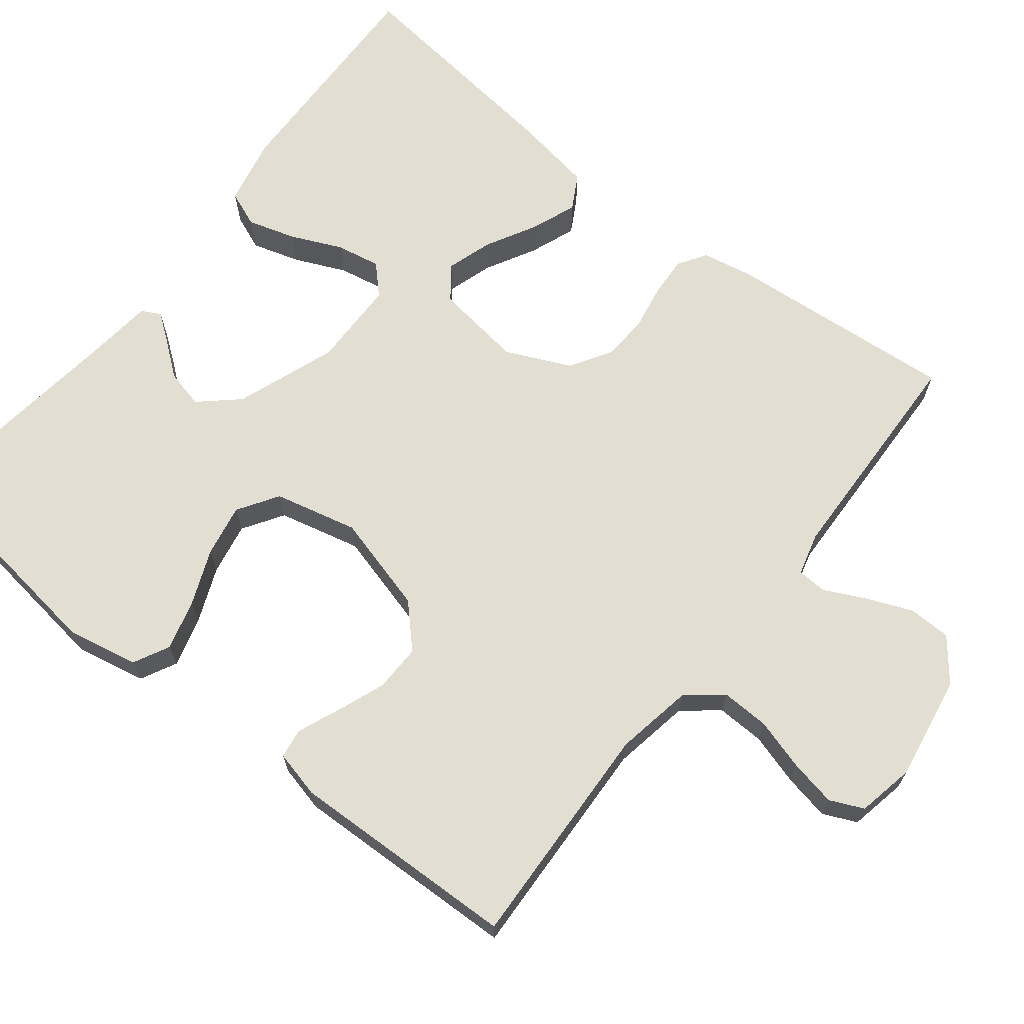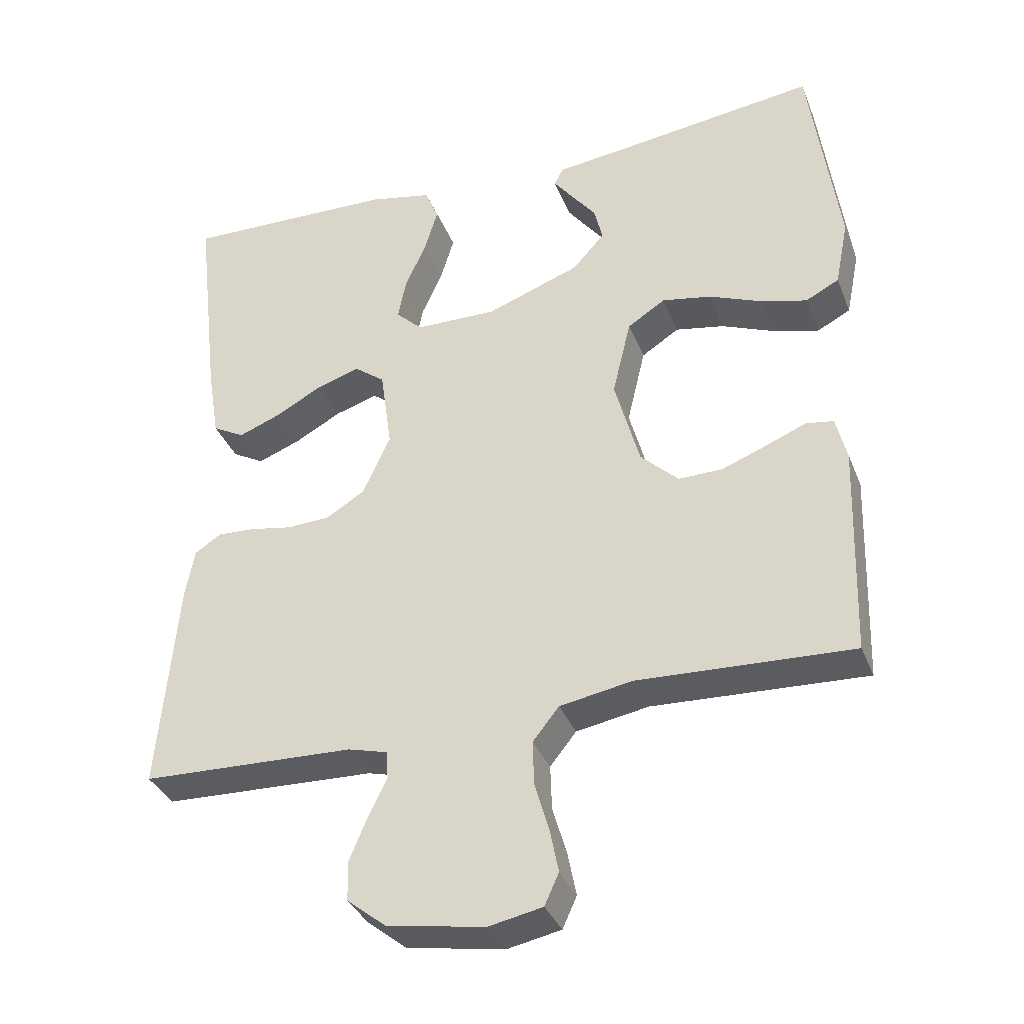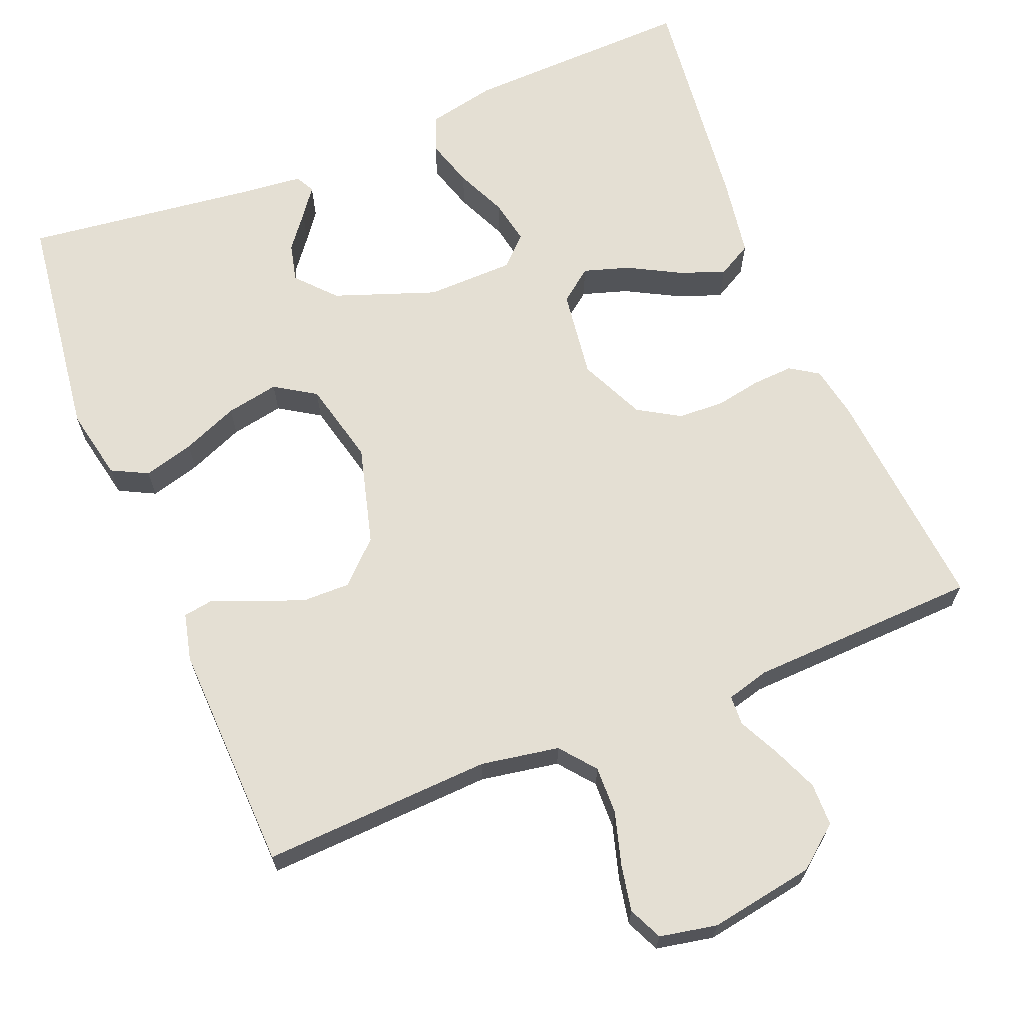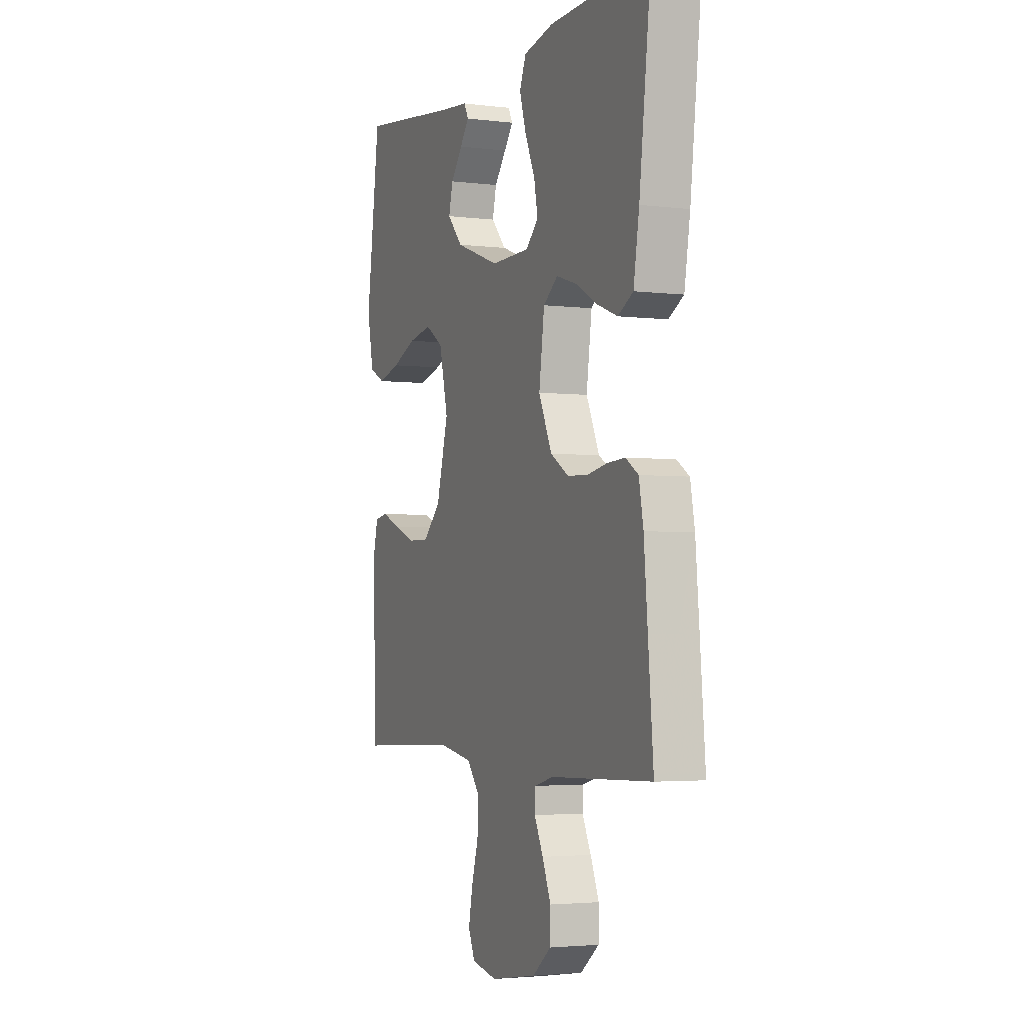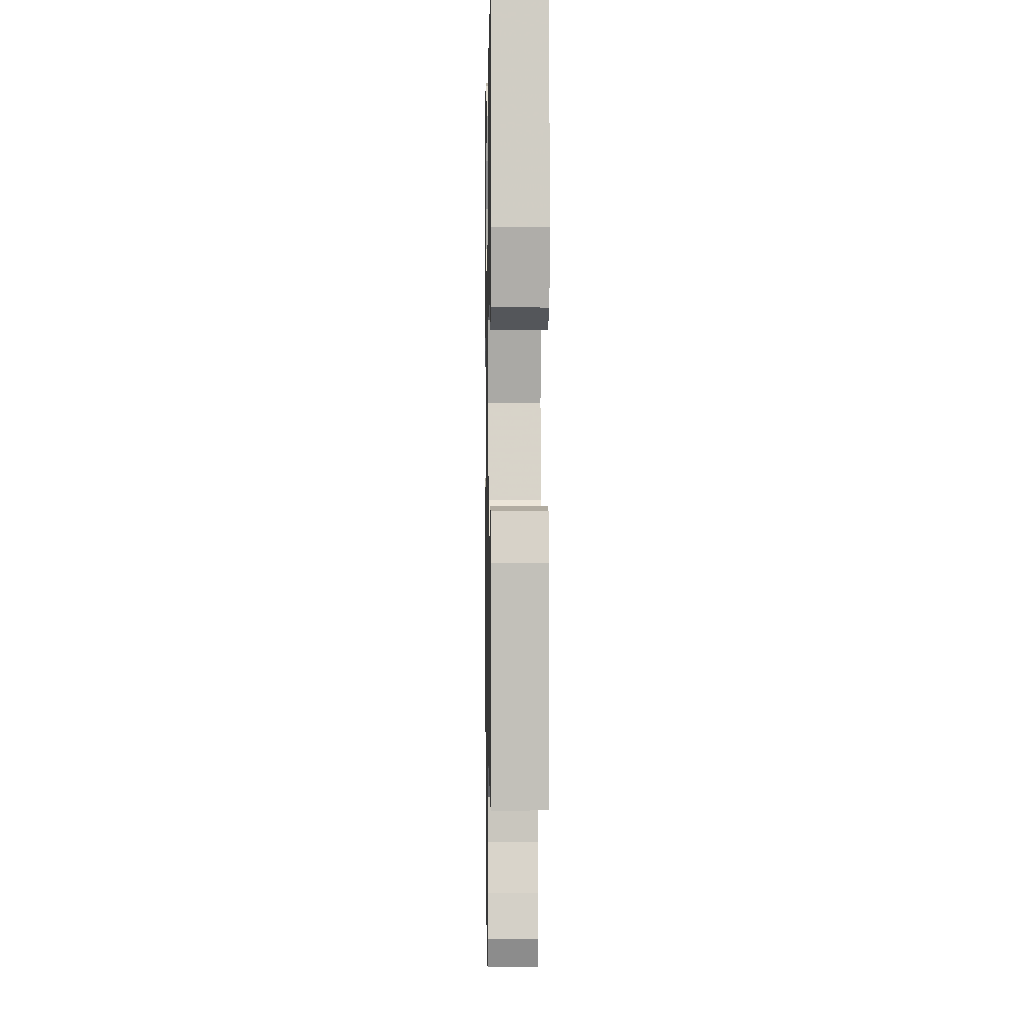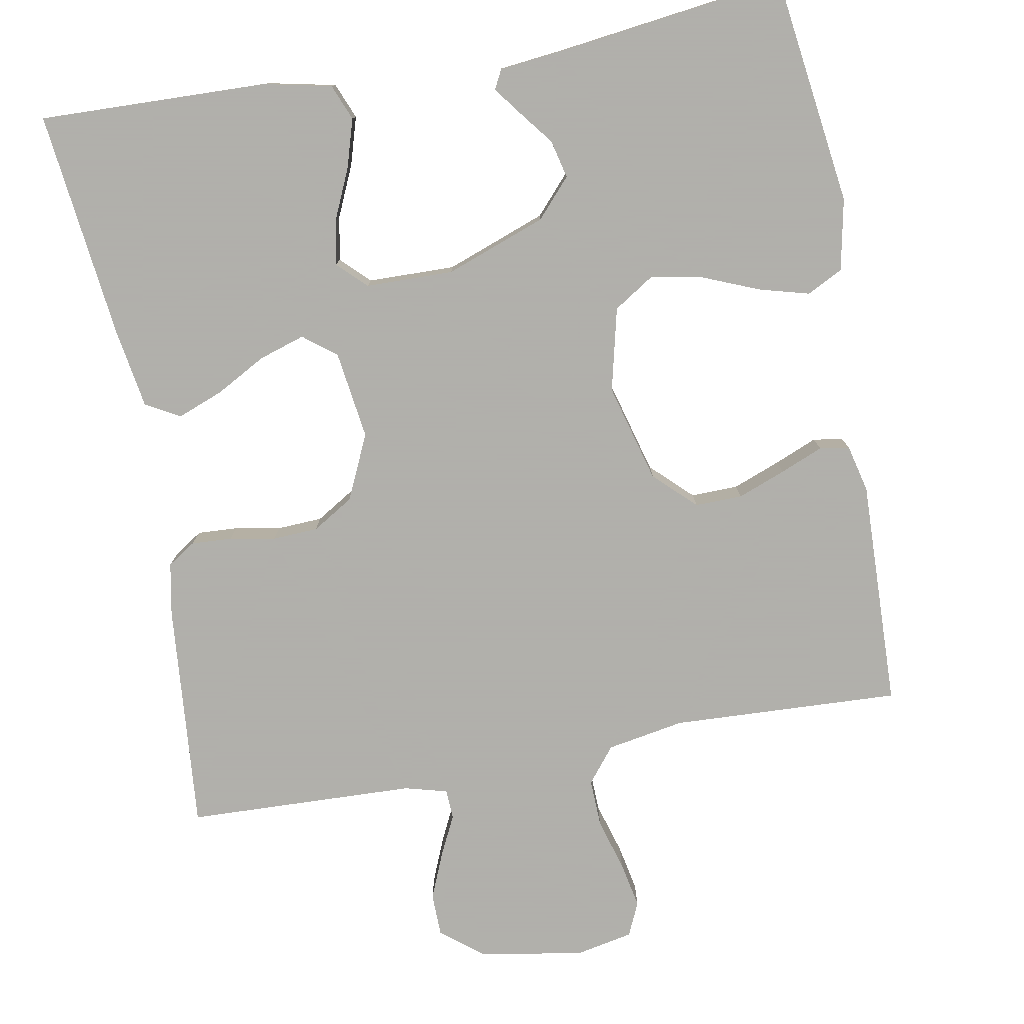
<metadata>
{"format":"obj","ext":"obj","renderer":"f3d","projection":"perspective","resolution":1024,"background":"white","views":[{"elev":67.6,"azim":128.3,"up":"+Y"},{"elev":-35.4,"azim":19.9,"up":"+Z"},{"elev":66.6,"azim":157.8,"up":"+Y"},{"elev":-3.2,"azim":-112.8,"up":"+Z"},{"elev":1.4,"azim":88.9,"up":"+Z"},{"elev":-78.4,"azim":10.4,"up":"+Y"}]}
</metadata>
<code>
v 0.5 0.07 0.5
v 0.54 0.07 0.2
v 0.521 0.07 0.106
v 0.474 0.07 0.082
v 0.408 0.07 0.1
v 0.335 0.07 0.13
v 0.266 0.07 0.143
v 0.213 0.07 0.109
v 0.187 0.07 0
v 0.222 0.07 -0.129
v 0.275 0.07 -0.18
v 0.337 0.07 -0.179
v 0.4 0.07 -0.155
v 0.456 0.07 -0.132
v 0.495 0.07 -0.138
v 0.51 0.07 -0.2
v 0.5 0.07 -0.5
v 0.2 0.07 -0.486
v 0.098 0.07 -0.504
v 0.061 0.07 -0.55
v 0.063 0.07 -0.613
v 0.083 0.07 -0.681
v 0.095 0.07 -0.742
v 0.075 0.07 -0.786
v 0 0.07 -0.801
v -0.137 0.07 -0.778
v -0.192 0.07 -0.734
v -0.193 0.07 -0.678
v -0.168 0.07 -0.618
v -0.142 0.07 -0.565
v -0.144 0.07 -0.526
v -0.2 0.07 -0.511
v -0.5 0.07 -0.5
v -0.474 0.07 -0.2
v -0.461 0.07 -0.131
v -0.424 0.07 -0.107
v -0.371 0.07 -0.11
v -0.311 0.07 -0.121
v -0.251 0.07 -0.118
v -0.197 0.07 -0.085
v -0.158 0.07 0
v -0.174 0.07 0.116
v -0.217 0.07 0.149
v -0.277 0.07 0.13
v -0.343 0.07 0.094
v -0.403 0.07 0.071
v -0.448 0.07 0.096
v -0.465 0.07 0.2
v -0.5 0.07 0.5
v -0.2 0.07 0.491
v -0.111 0.07 0.472
v -0.092 0.07 0.425
v -0.111 0.07 0.362
v -0.141 0.07 0.295
v -0.152 0.07 0.237
v -0.115 0.07 0.201
v 0 0.07 0.199
v 0.132 0.07 0.247
v 0.177 0.07 0.297
v 0.165 0.07 0.347
v 0.13 0.07 0.392
v 0.103 0.07 0.428
v 0.116 0.07 0.453
v 0.2 0.07 0.462
v 0.5 0 0.5
v 0.54 0 0.2
v 0.521 0 0.106
v 0.474 0 0.082
v 0.408 0 0.1
v 0.335 0 0.13
v 0.266 0 0.143
v 0.213 0 0.109
v 0.187 0 0
v 0.222 0 -0.129
v 0.275 0 -0.18
v 0.337 0 -0.179
v 0.4 0 -0.155
v 0.456 0 -0.132
v 0.495 0 -0.138
v 0.51 0 -0.2
v 0.5 0 -0.5
v 0.2 0 -0.486
v 0.098 0 -0.504
v 0.061 0 -0.55
v 0.063 0 -0.613
v 0.083 0 -0.681
v 0.095 0 -0.742
v 0.075 0 -0.786
v 0 0 -0.801
v -0.137 0 -0.778
v -0.192 0 -0.734
v -0.193 0 -0.678
v -0.168 0 -0.618
v -0.142 0 -0.565
v -0.144 0 -0.526
v -0.2 0 -0.511
v -0.5 0 -0.5
v -0.474 0 -0.2
v -0.461 0 -0.131
v -0.424 0 -0.107
v -0.371 0 -0.11
v -0.311 0 -0.121
v -0.251 0 -0.118
v -0.197 0 -0.085
v -0.158 0 0
v -0.174 0 0.116
v -0.217 0 0.149
v -0.277 0 0.13
v -0.343 0 0.094
v -0.403 0 0.071
v -0.448 0 0.096
v -0.465 0 0.2
v -0.5 0 0.5
v -0.2 0 0.491
v -0.111 0 0.472
v -0.092 0 0.425
v -0.111 0 0.362
v -0.141 0 0.295
v -0.152 0 0.237
v -0.115 0 0.201
v 0 0 0.199
v 0.132 0 0.247
v 0.177 0 0.297
v 0.165 0 0.347
v 0.13 0 0.392
v 0.103 0 0.428
v 0.116 0 0.453
v 0.2 0 0.462
f 62 63 64
f 61 62 64
f 60 61 64
f 4 5 6
f 3 4 6
f 2 3 6
f 1 2 6
f 64 1 6
f 60 64 6
f 59 60 6
f 58 59 6 7
f 57 58 7 8
f 56 57 8 9
f 52 53 54
f 51 52 54
f 50 51 54
f 49 50 54
f 48 49 54
f 47 48 54
f 46 47 54
f 45 46 54
f 44 45 54
f 43 44 54 55
f 42 43 55 56
f 36 37 38
f 35 36 38
f 34 35 38
f 33 34 38
f 32 33 38
f 31 32 38 39
f 28 29 30
f 27 28 30
f 26 27 30
f 25 26 30
f 24 25 30
f 23 24 30
f 22 23 30
f 21 22 30
f 20 21 30 31
f 31 39 40
f 20 31 40
f 19 20 40
f 16 17 18
f 15 16 18
f 14 15 18
f 13 14 18
f 12 13 18 19
f 56 9 10
f 42 56 10
f 41 42 10
f 41 10 11
f 40 41 11
f 19 40 11
f 11 12 19
f 128 127 126
f 128 126 125
f 128 125 124
f 70 69 68
f 70 68 67
f 70 67 66
f 70 66 65
f 70 65 128
f 70 128 124
f 70 124 123
f 71 70 123 122
f 72 71 122 121
f 73 72 121 120
f 118 117 116
f 118 116 115
f 118 115 114
f 118 114 113
f 118 113 112
f 118 112 111
f 118 111 110
f 118 110 109
f 118 109 108
f 119 118 108 107
f 120 119 107 106
f 102 101 100
f 102 100 99
f 102 99 98
f 102 98 97
f 102 97 96
f 103 102 96 95
f 94 93 92
f 94 92 91
f 94 91 90
f 94 90 89
f 94 89 88
f 94 88 87
f 94 87 86
f 94 86 85
f 95 94 85 84
f 104 103 95
f 104 95 84
f 104 84 83
f 82 81 80
f 82 80 79
f 82 79 78
f 82 78 77
f 83 82 77 76
f 74 73 120
f 74 120 106
f 74 106 105
f 75 74 105
f 75 105 104
f 75 104 83
f 83 76 75
f 1 65 66 2
f 2 66 67 3
f 3 67 68 4
f 4 68 69 5
f 5 69 70 6
f 6 70 71 7
f 7 71 72 8
f 8 72 73 9
f 9 73 74 10
f 10 74 75 11
f 11 75 76 12
f 12 76 77 13
f 13 77 78 14
f 14 78 79 15
f 15 79 80 16
f 16 80 81 17
f 17 81 82 18
f 18 82 83 19
f 19 83 84 20
f 20 84 85 21
f 21 85 86 22
f 22 86 87 23
f 23 87 88 24
f 24 88 89 25
f 25 89 90 26
f 26 90 91 27
f 27 91 92 28
f 28 92 93 29
f 29 93 94 30
f 30 94 95 31
f 31 95 96 32
f 32 96 97 33
f 33 97 98 34
f 34 98 99 35
f 35 99 100 36
f 36 100 101 37
f 37 101 102 38
f 38 102 103 39
f 39 103 104 40
f 40 104 105 41
f 41 105 106 42
f 42 106 107 43
f 43 107 108 44
f 44 108 109 45
f 45 109 110 46
f 46 110 111 47
f 47 111 112 48
f 48 112 113 49
f 49 113 114 50
f 50 114 115 51
f 51 115 116 52
f 52 116 117 53
f 53 117 118 54
f 54 118 119 55
f 55 119 120 56
f 56 120 121 57
f 57 121 122 58
f 58 122 123 59
f 59 123 124 60
f 60 124 125 61
f 61 125 126 62
f 62 126 127 63
f 63 127 128 64
f 64 128 65 1

</code>
